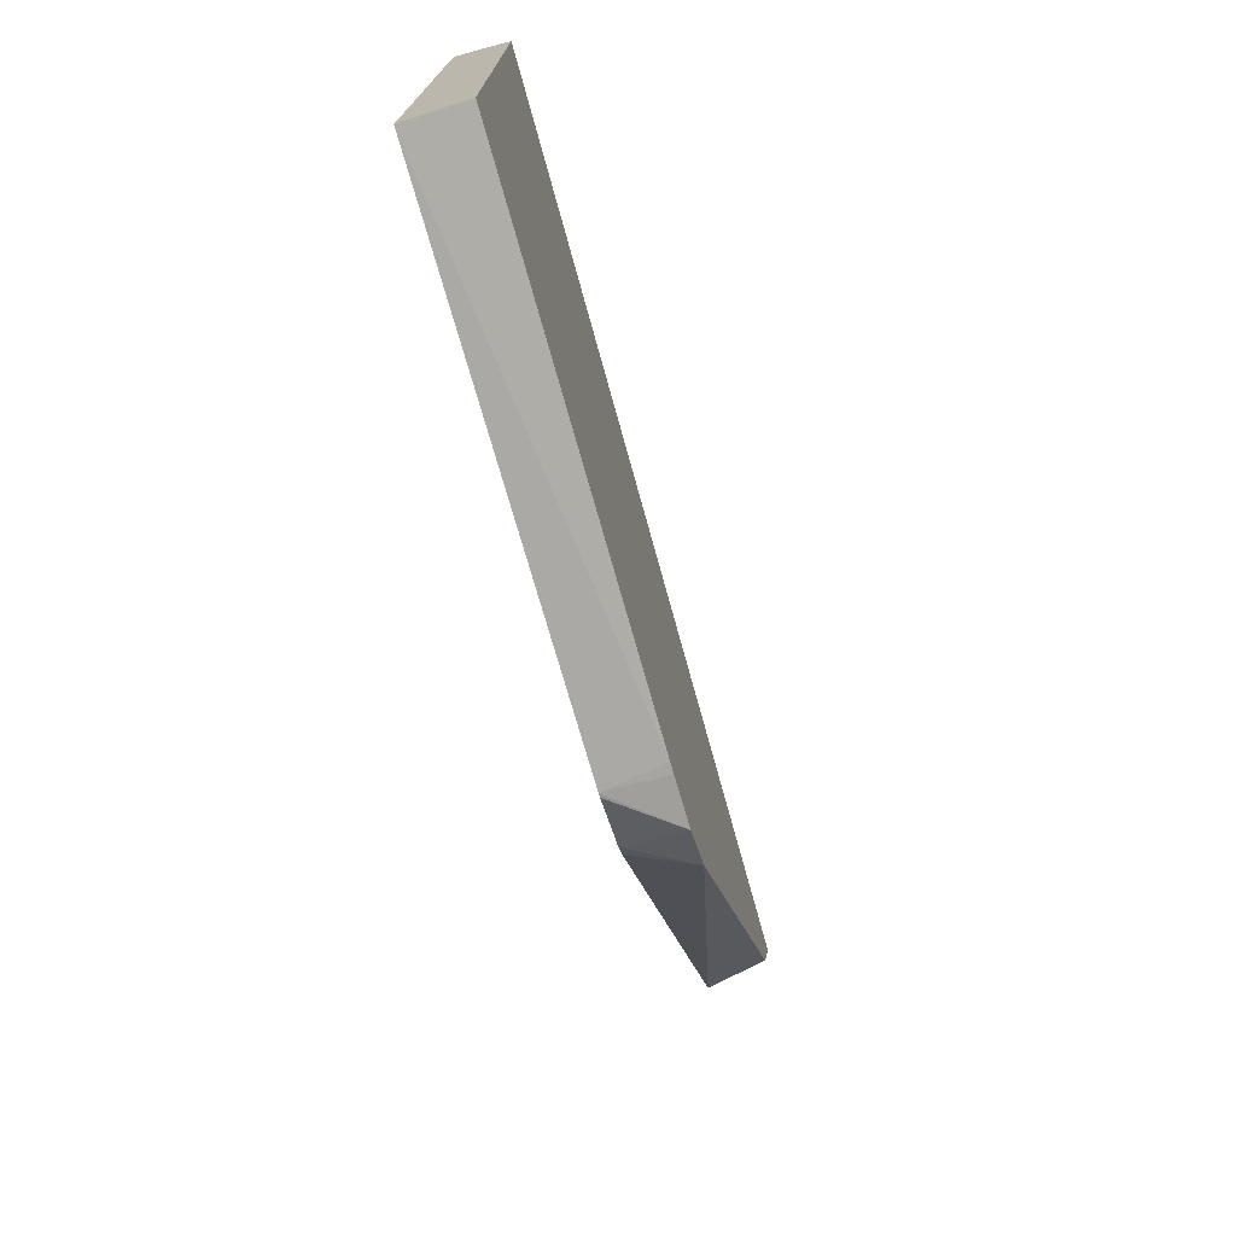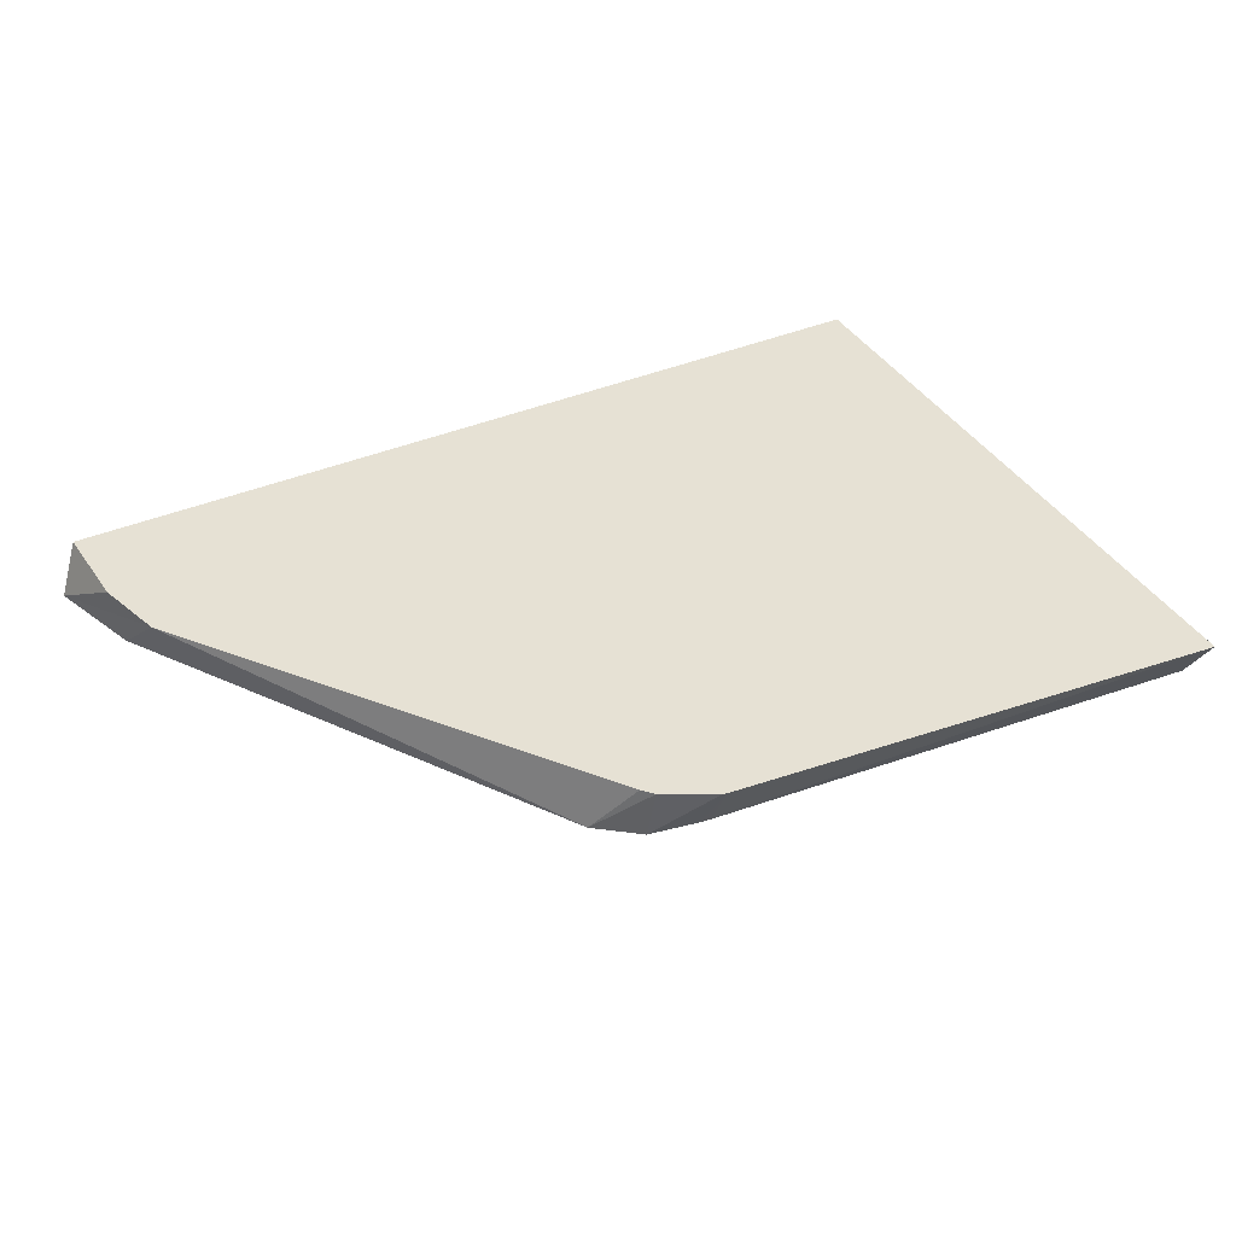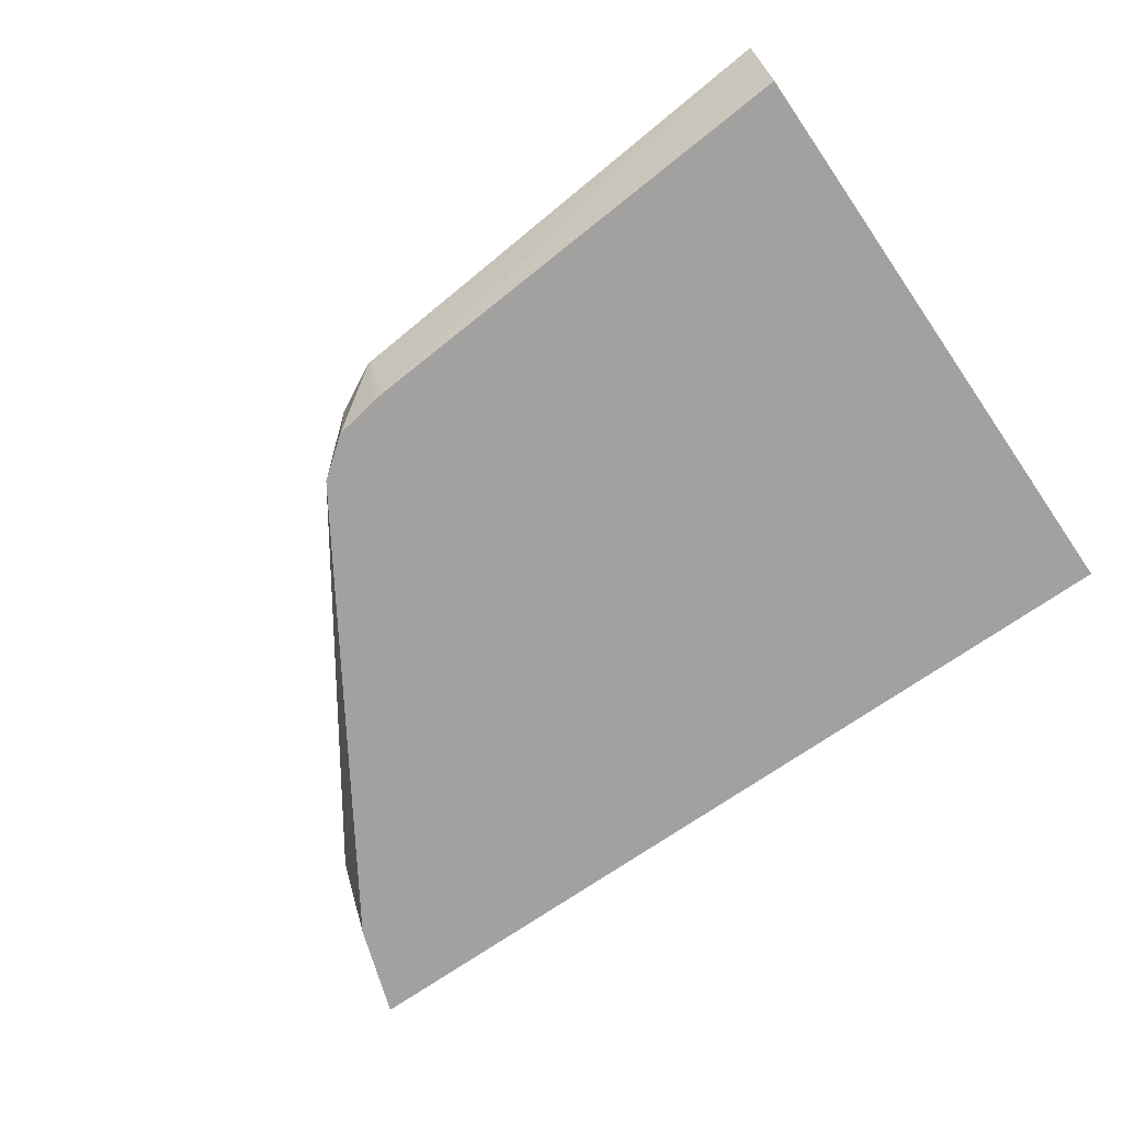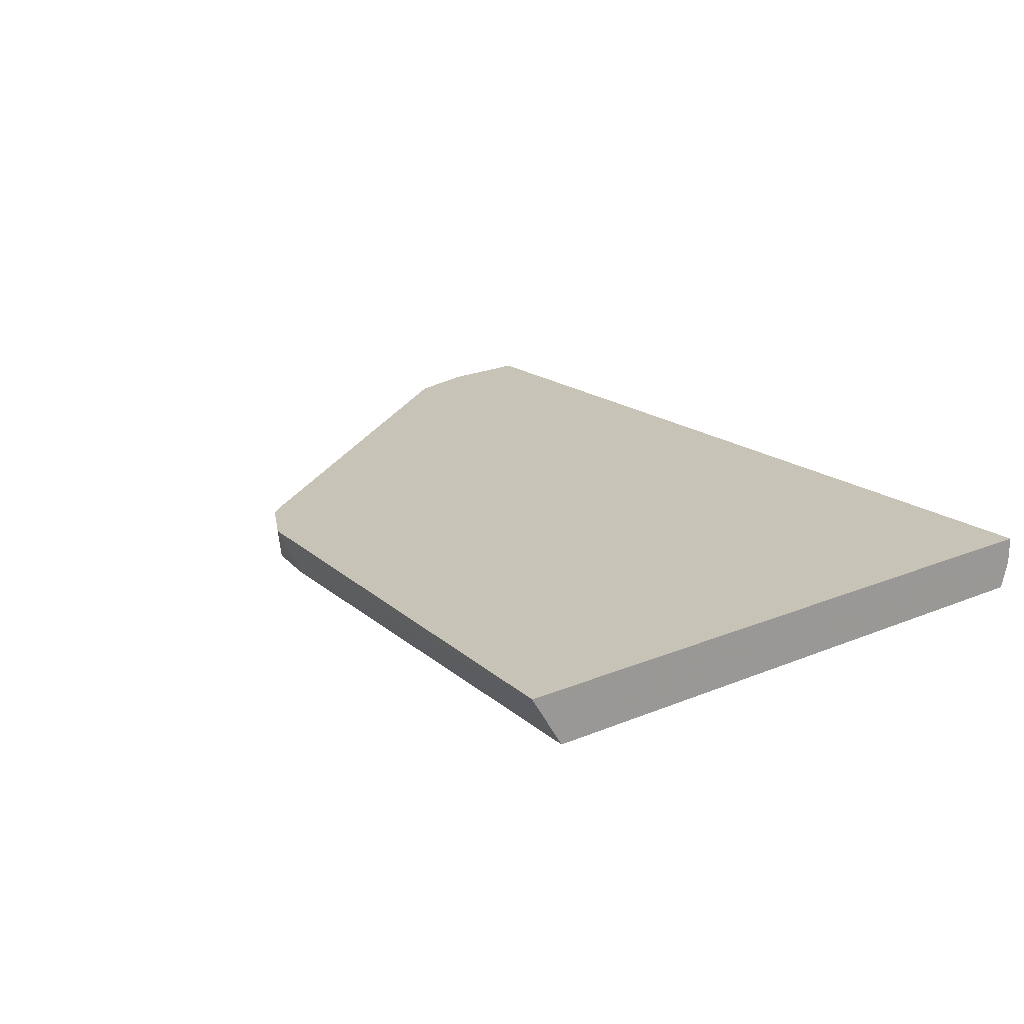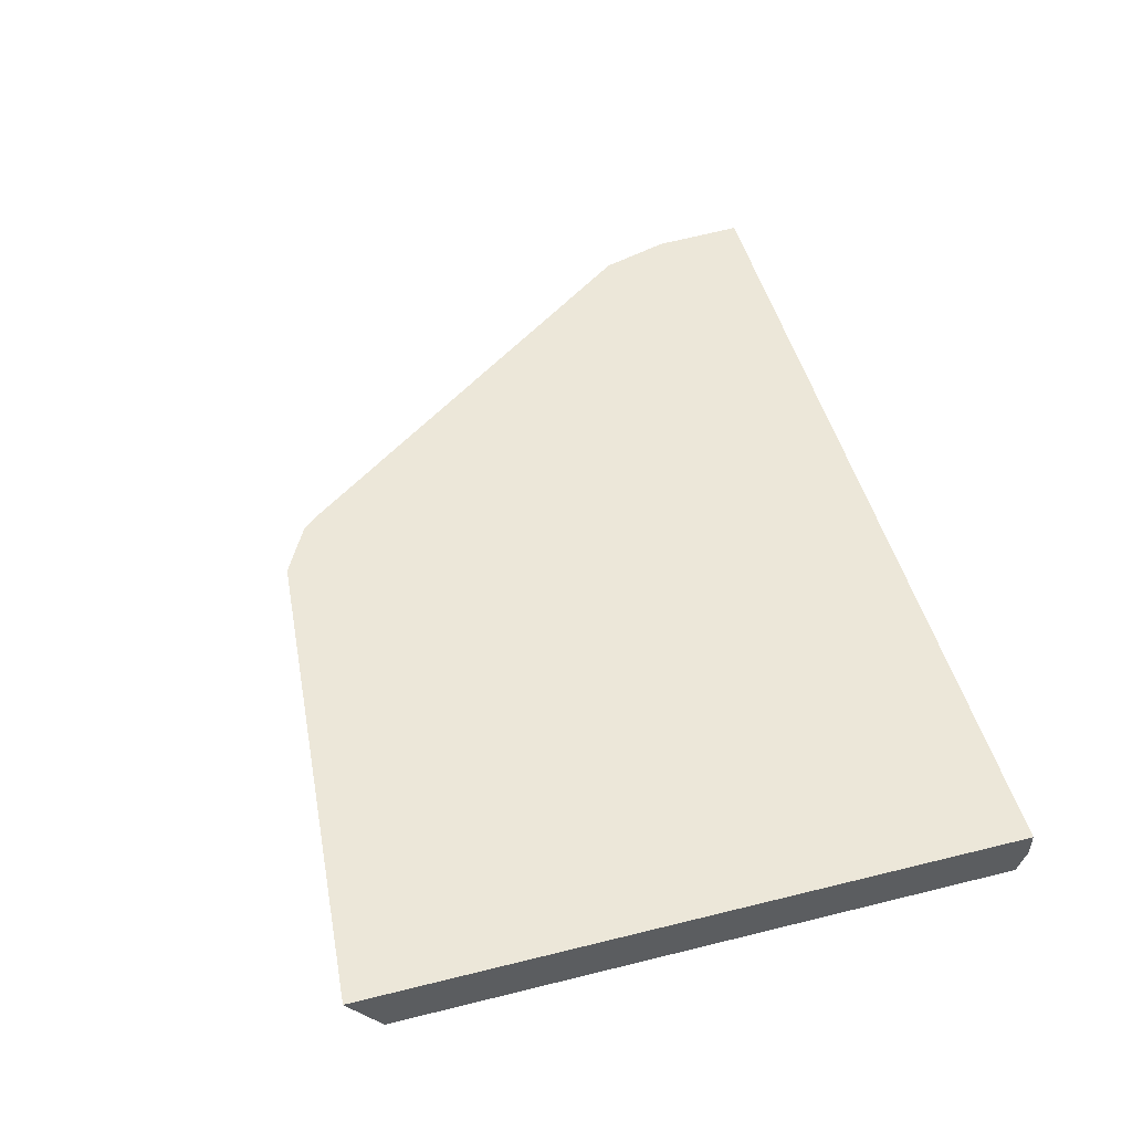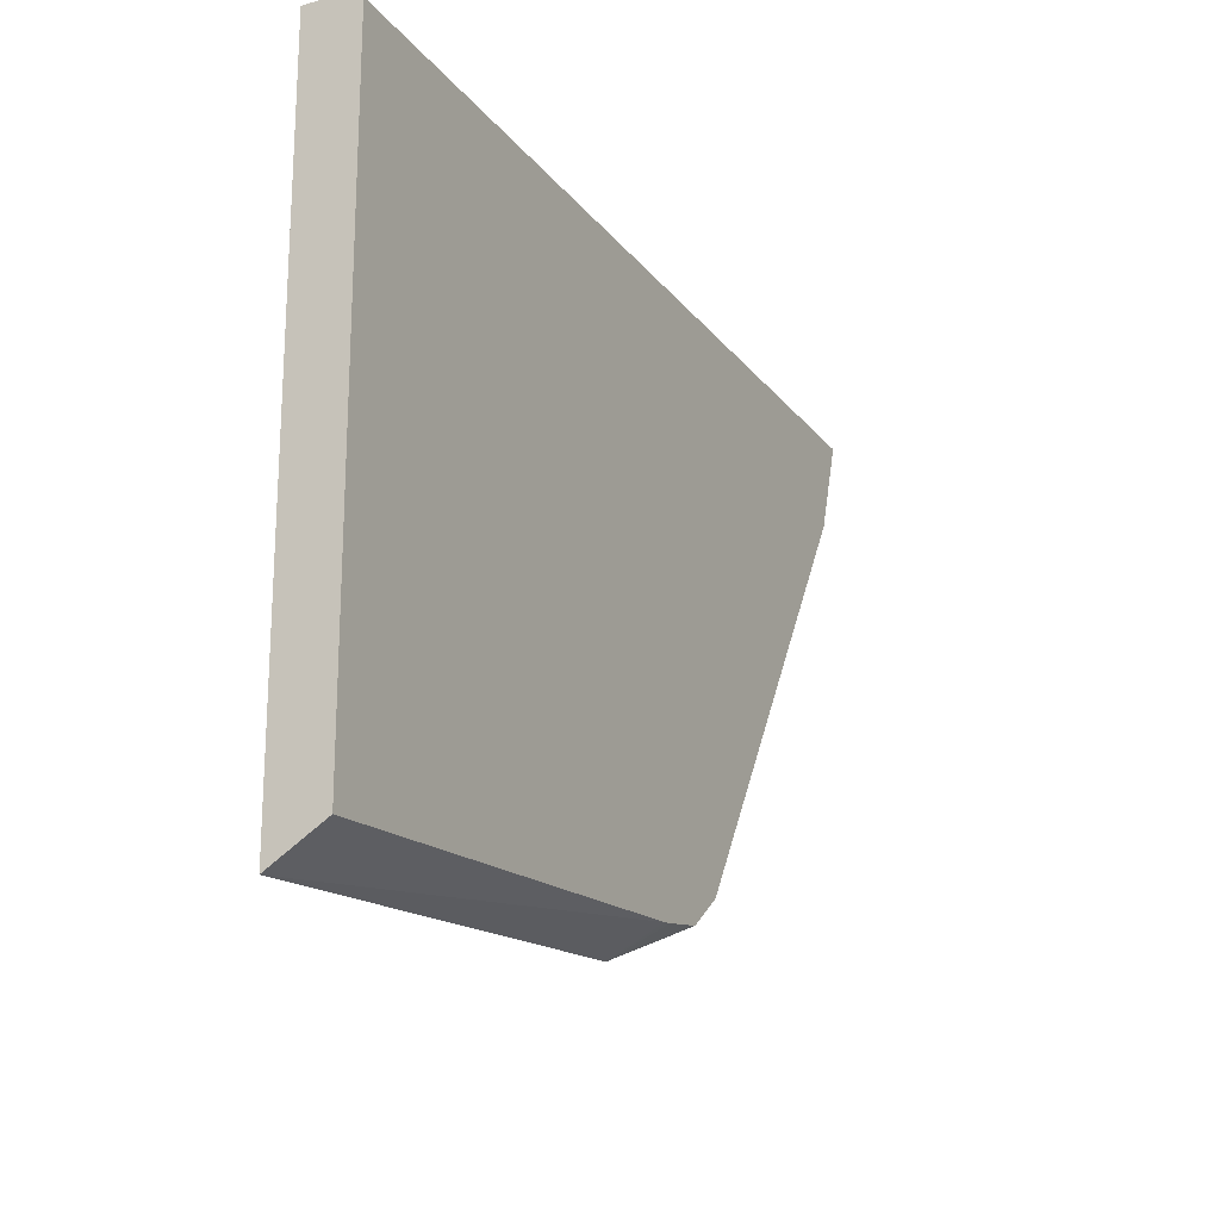
<metadata>
{"format":"obj","ext":"obj","renderer":"f3d","projection":"perspective","resolution":1024,"background":"white","views":[{"elev":-74.2,"azim":-74.5,"up":"+Z"},{"elev":39.0,"azim":152.0,"up":"+Y"},{"elev":-72.3,"azim":-145.4,"up":"+Y"},{"elev":19.8,"azim":-127.6,"up":"+Y"},{"elev":50.2,"azim":-105.3,"up":"+Y"},{"elev":-20.2,"azim":-63.5,"up":"+Z"}]}
</metadata>
<code>
v 0.06777 -0.1764 -0.3615
v 0.06777 -0.1892 -0.3615
v 0.4854 -0.1892 -0.3615
v 0.06777 -0.2018 -0.3653
v 0.06777 -0.2018 -0.6519
v 0.4925 -0.2018 -0.3653
v 0.4829 -0.1764 -0.3615
v 0.06777 -0.1764 -0.6677
v 0.3267 -0.1764 -0.6351
v 0.3012 -0.1764 -0.6481
v 0.3012 -0.2018 -0.6356
v 0.306 -0.2018 -0.635
v 0.3287 -0.2018 -0.6311
v 0.303 -0.1764 -0.6477
v 0.3483 -0.2018 -0.616
v 0.4774 -0.2018 -0.4105
v 0.4714 -0.1764 -0.4379
v 0.3315 -0.1764 -0.63
v 0.4808 -0.1764 -0.4048
f 15 17 16
f 19 17 7
f 18 17 15
f 18 9 17
f 18 15 9
f 17 9 7
f 19 6 17
f 5 1 8
f 16 17 6
f 16 6 13
f 13 6 5
f 11 13 5
f 11 5 8
f 15 16 13
f 19 7 6
f 15 13 9
f 14 10 9
f 2 4 3
f 2 3 1
f 2 1 4
f 4 1 5
f 4 5 6
f 3 6 7
f 3 7 1
f 7 8 1
f 3 4 6
f 10 8 9
f 10 11 8
f 12 11 10
f 12 13 11
f 12 10 13
f 14 13 10
f 9 8 7
f 14 9 13

</code>
